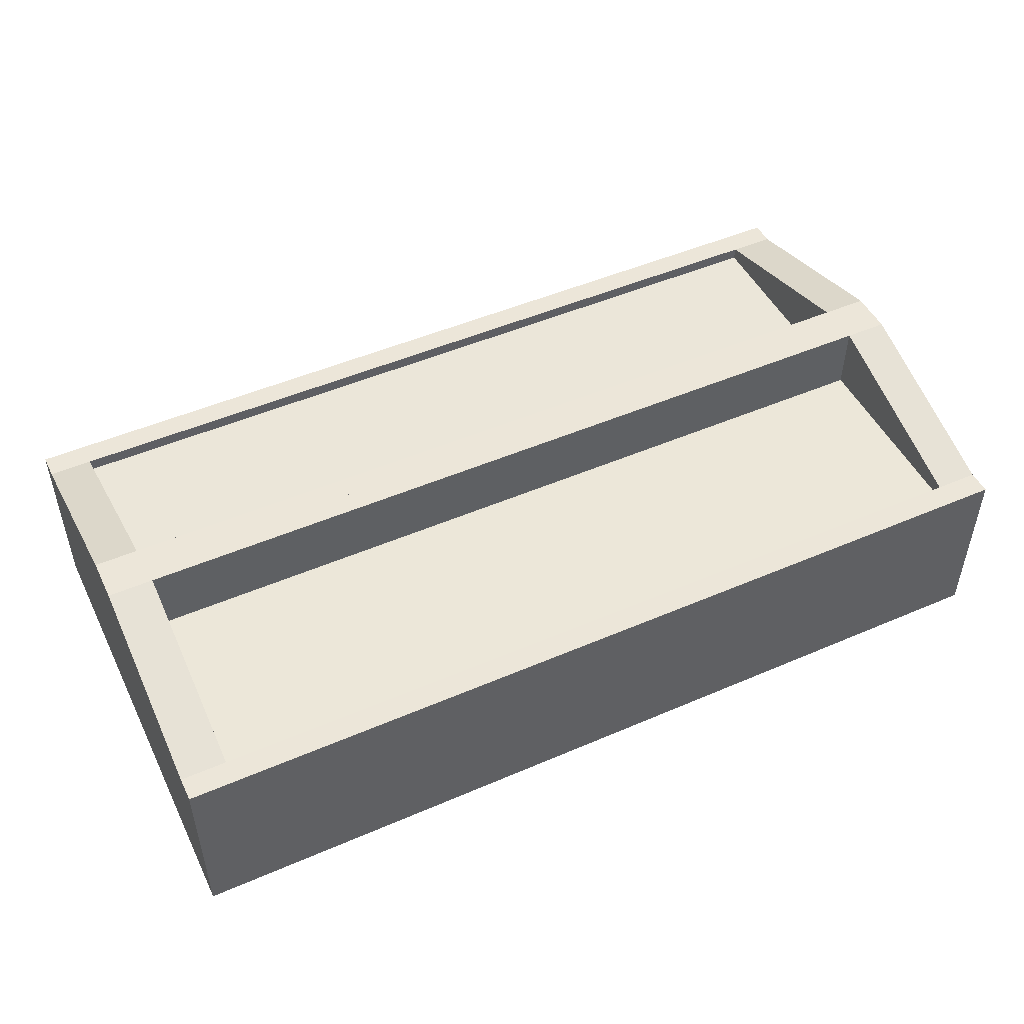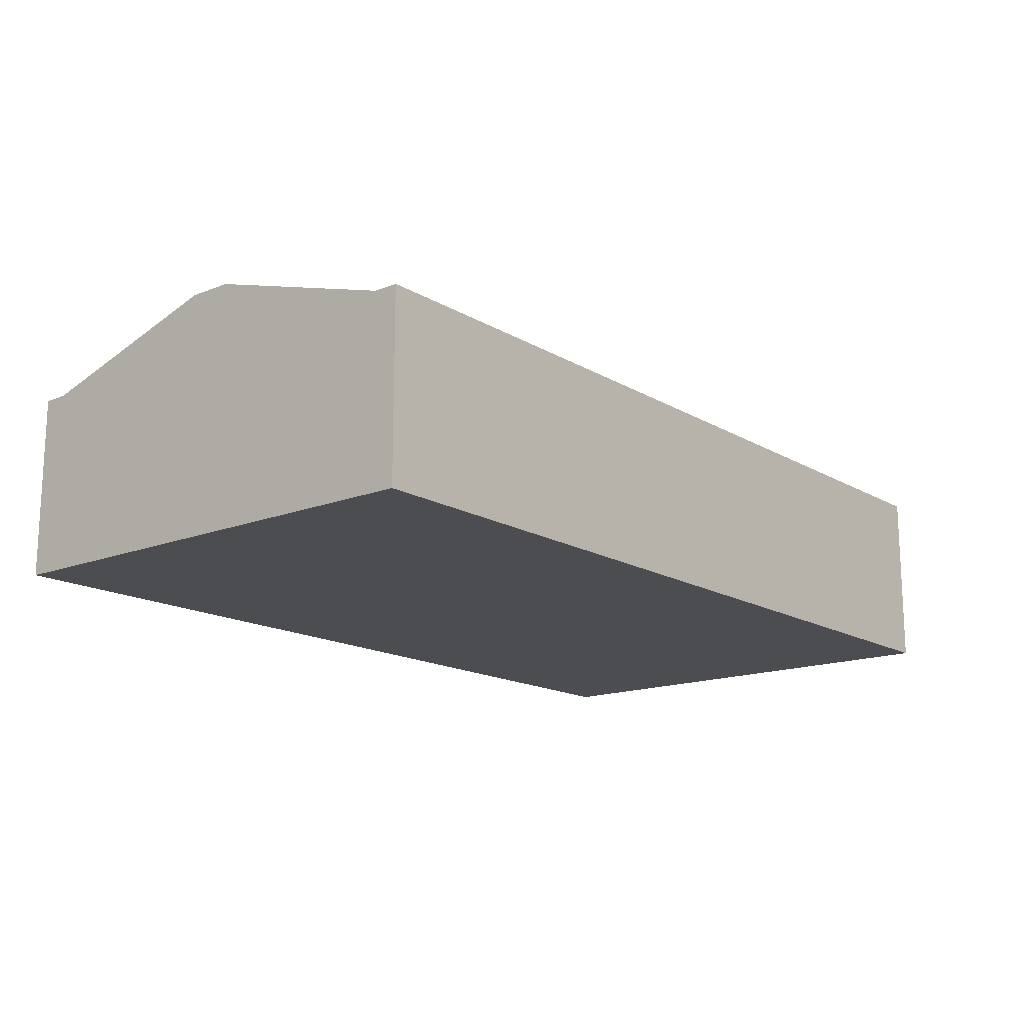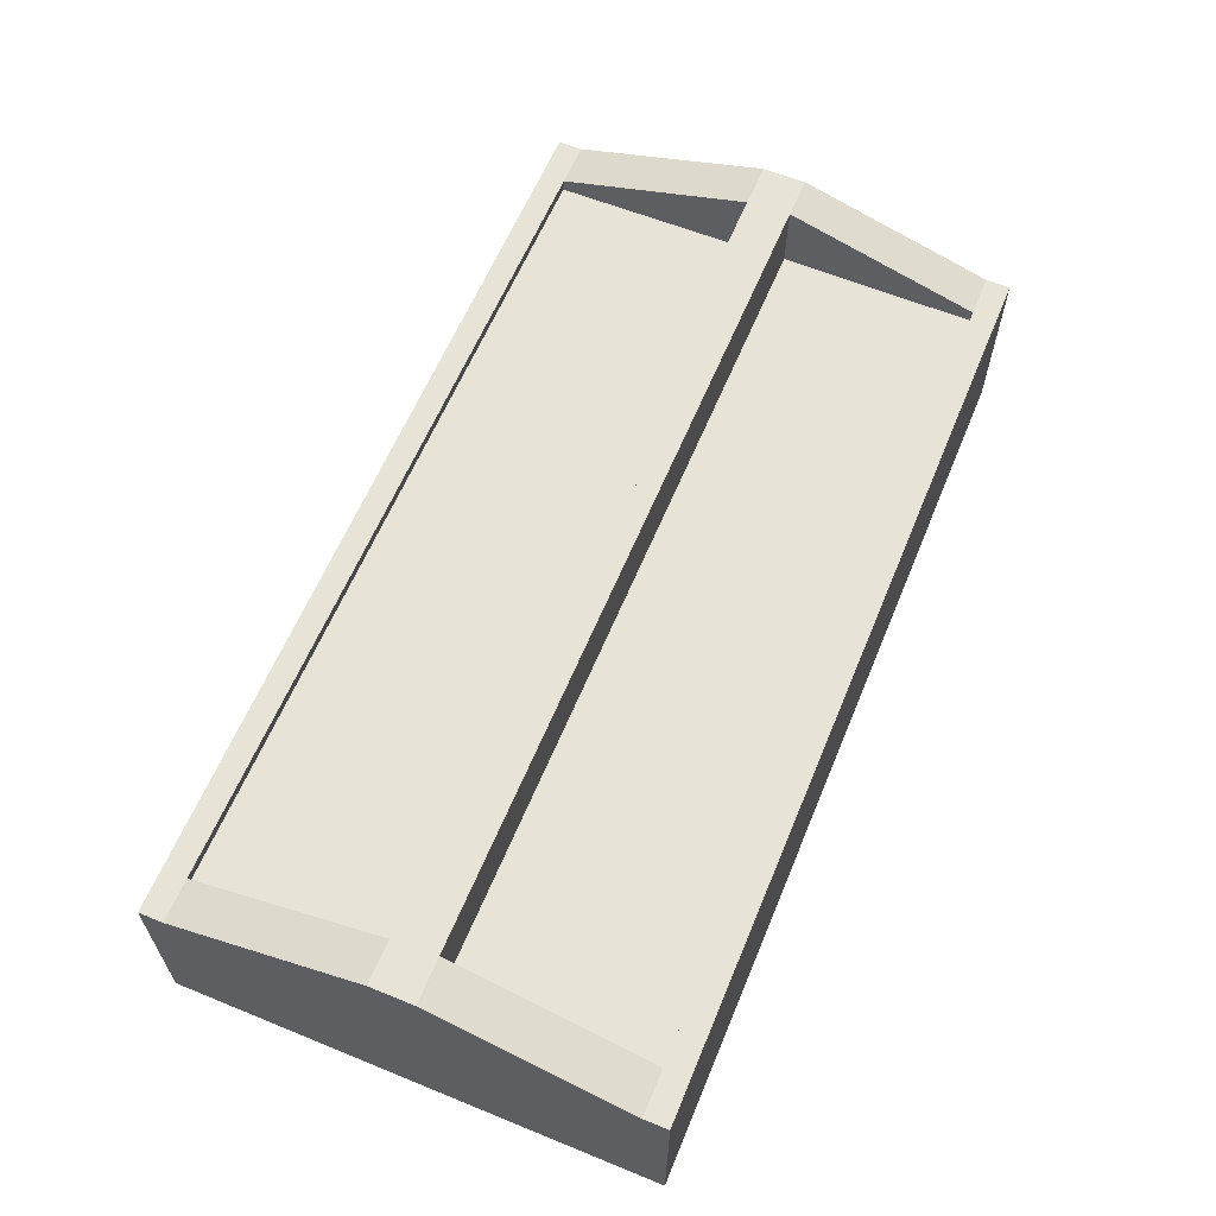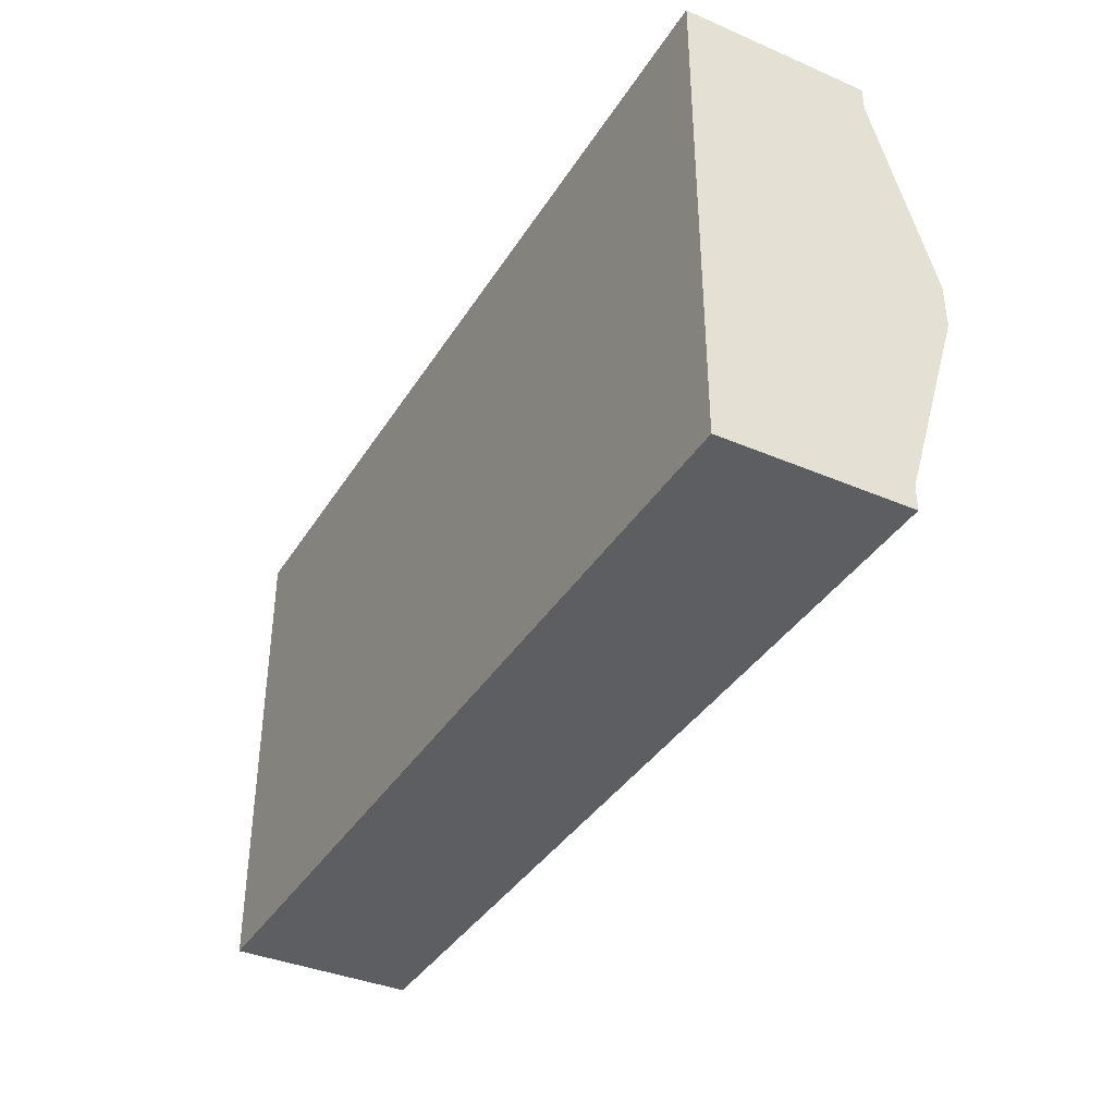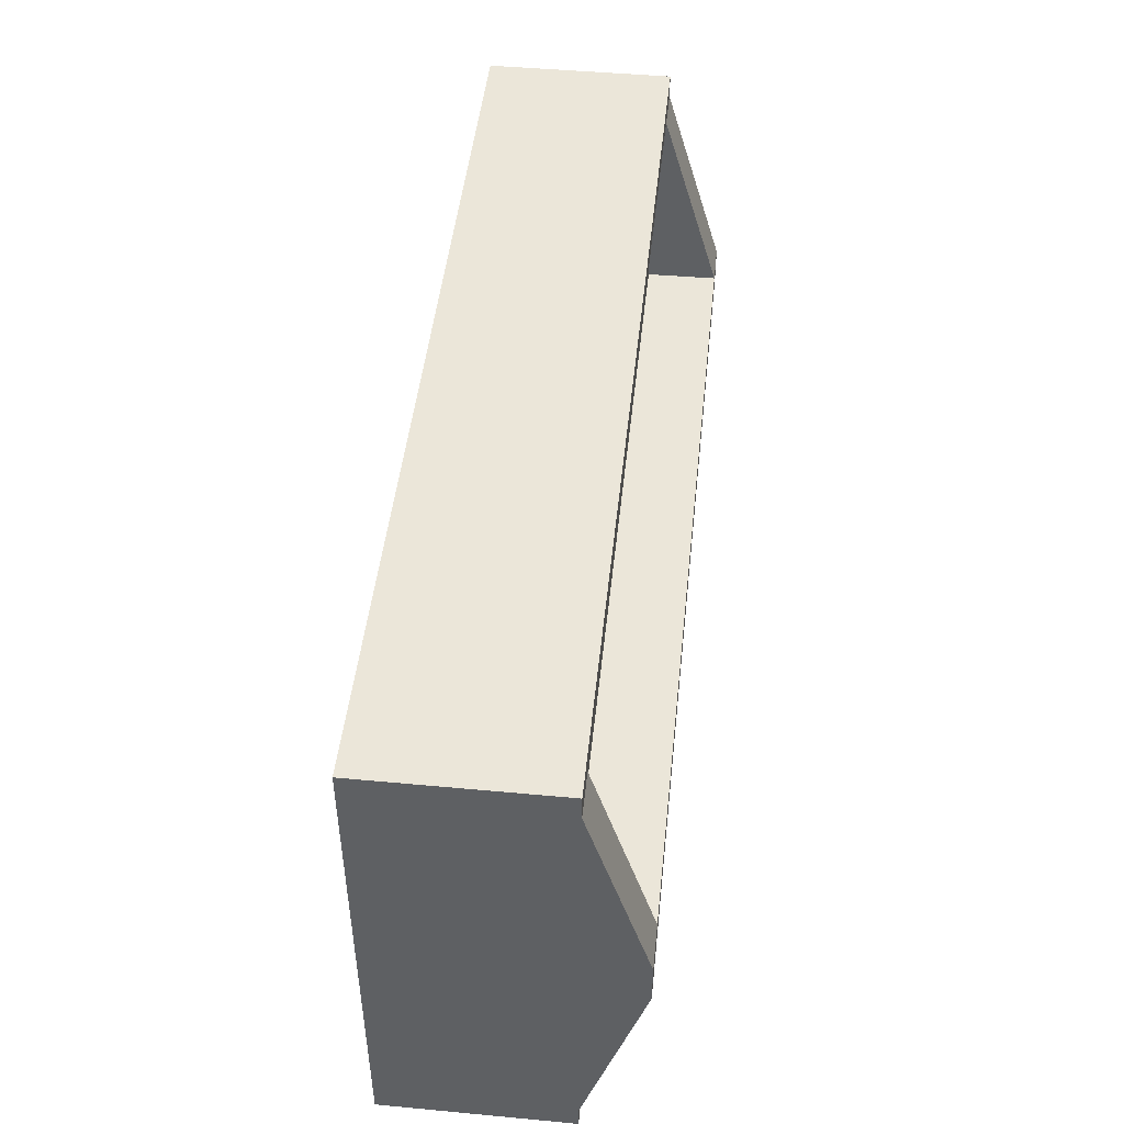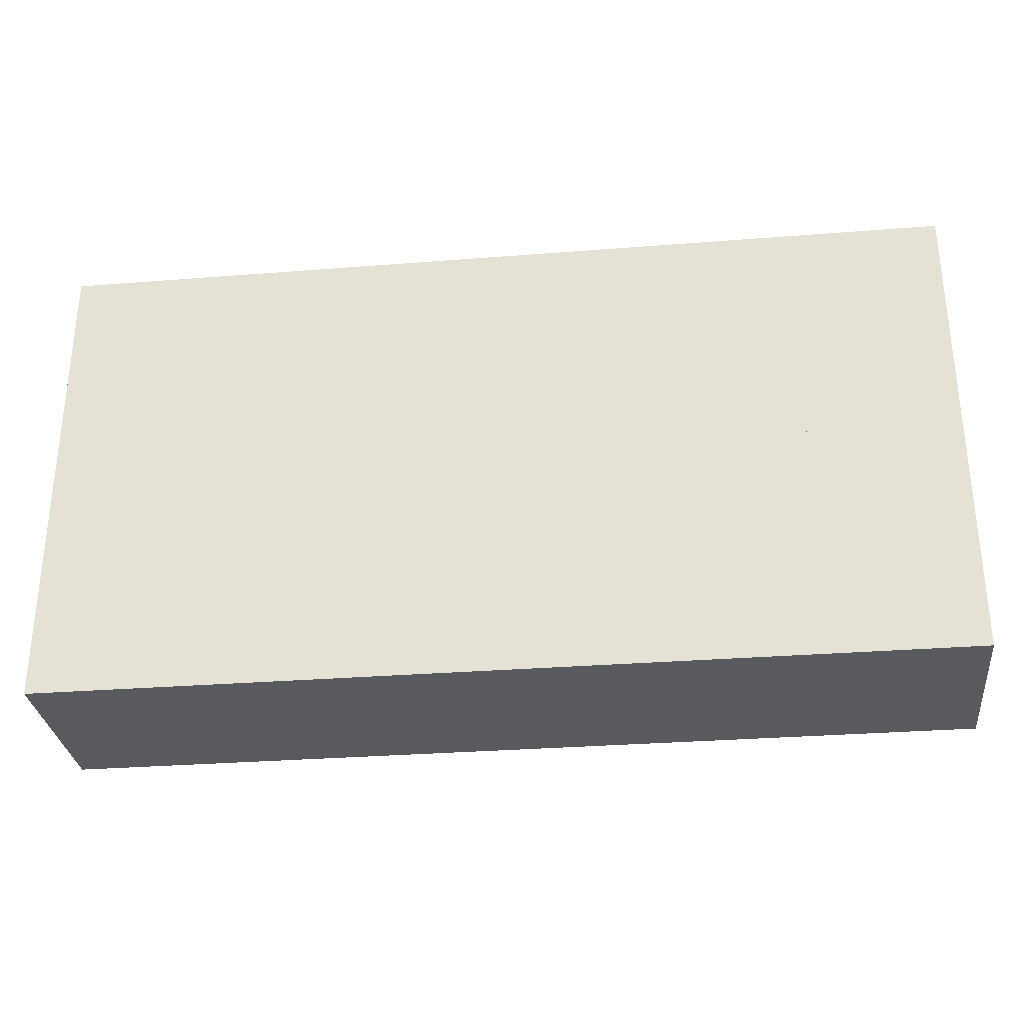
<metadata>
{"format":"obj","ext":"obj","renderer":"f3d","projection":"perspective","resolution":1024,"background":"white","views":[{"elev":48.9,"azim":-25.6,"up":"+Y"},{"elev":-15.7,"azim":-50.7,"up":"+Y"},{"elev":61.5,"azim":112.5,"up":"+Y"},{"elev":-37.9,"azim":61.4,"up":"+Z"},{"elev":47.2,"azim":96.0,"up":"+Z"},{"elev":-30.6,"azim":6.5,"up":"+Z"}]}
</metadata>
<code>
o Cube_Cube.001
v -3 0 1.6
v -3 1.213 1.6
v -3 0 0
v -3 1.6 0
v 3 0 1.6
v 3 1.213 1.6
v 3 0 0
v 3 1.6 0
v -2.7 0 0
v -2.7 1.6 0
v -2.7 0 1.6
v -2.7 1.213 1.6
v 2.715 1.6 0
v 2.715 0 1.6
v 2.715 0 0
v 2.715 1.213 1.6
v -3 0 1.44
v -3 1.213 1.44
v 3 0 1.44
v 3 1.213 1.44
v -2.7 1.213 1.44
v -2.7 0 1.44
v 2.715 1.213 1.44
v 2.715 0 1.44
v -3 1.6 0.144
v 3 0 0.144
v -3 0 0.144
v 3 1.6 0.144
v -2.7 1.6 0.144
v -2.7 0 0.144
v 2.715 1.6 0.144
v 2.715 0 0.144
v -2.7 1.134 0.1401
v -2.7 1.124 1.446
v 2.715 1.134 0.1401
v 2.715 1.124 1.446
v 3 0 -1.6
v 3 1.213 -1.6
v 3 0 -1e-06
v 3 1.6 -1e-06
v -3 0 -1.6
v -3 1.213 -1.6
v -3 0 1e-06
v -3 1.6 1e-06
v 2.7 0 -1e-06
v 2.7 1.6 -1e-06
v 2.7 0 -1.6
v 2.7 1.213 -1.6
v -2.715 1.6 1e-06
v -2.715 0 -1.6
v -2.715 0 1e-06
v -2.715 1.213 -1.6
v 3 0 -1.44
v 3 1.213 -1.44
v -3 0 -1.44
v -3 1.213 -1.44
v 2.7 1.213 -1.44
v 2.7 0 -1.44
v -2.715 1.213 -1.44
v -2.715 0 -1.44
v 3 1.6 -0.144
v -3 0 -0.144
v 3 0 -0.144
v -3 1.6 -0.144
v 2.7 1.6 -0.144
v 2.7 0 -0.144
v -2.715 1.6 -0.144
v -2.715 0 -0.144
v 2.7 1.134 -0.1401
v 2.7 1.124 -1.446
v -2.715 1.134 -0.1401
v -2.715 1.124 -1.446
f 27 25 4 3
f 15 13 8 7
f 19 20 6 5
f 11 12 2 1
f 24 19 5 14
f 21 18 2 12
f 23 21 12 16
f 17 22 11 1
f 14 16 12 11
f 3 4 10 9
f 5 6 16 14
f 20 23 16 6
f 22 24 14 11
f 9 10 13 15
f 30 32 24 22
f 28 31 23 20
f 27 30 22 17
f 23 31 35 36
f 29 25 18 21
f 32 26 19 24
f 26 28 20 19
f 1 2 18 17
f 7 8 28 26
f 15 7 26 32
f 10 4 25 29
f 13 10 29 31
f 3 9 30 27
f 8 13 31 28
f 9 15 32 30
f 17 18 25 27
f 35 33 34 36
f 29 21 34 33
f 21 23 36 34
f 31 29 33 35
f 63 61 40 39
f 51 49 44 43
f 55 56 42 41
f 47 48 38 37
f 60 55 41 50
f 57 54 38 48
f 59 57 48 52
f 53 58 47 37
f 50 52 48 47
f 39 40 46 45
f 41 42 52 50
f 56 59 52 42
f 58 60 50 47
f 45 46 49 51
f 66 68 60 58
f 64 67 59 56
f 63 66 58 53
f 59 67 71 72
f 65 61 54 57
f 68 62 55 60
f 62 64 56 55
f 37 38 54 53
f 43 44 64 62
f 51 43 62 68
f 46 40 61 65
f 49 46 65 67
f 39 45 66 63
f 44 49 67 64
f 45 51 68 66
f 53 54 61 63
f 71 69 70 72
f 65 57 70 69
f 57 59 72 70
f 67 65 69 71

</code>
